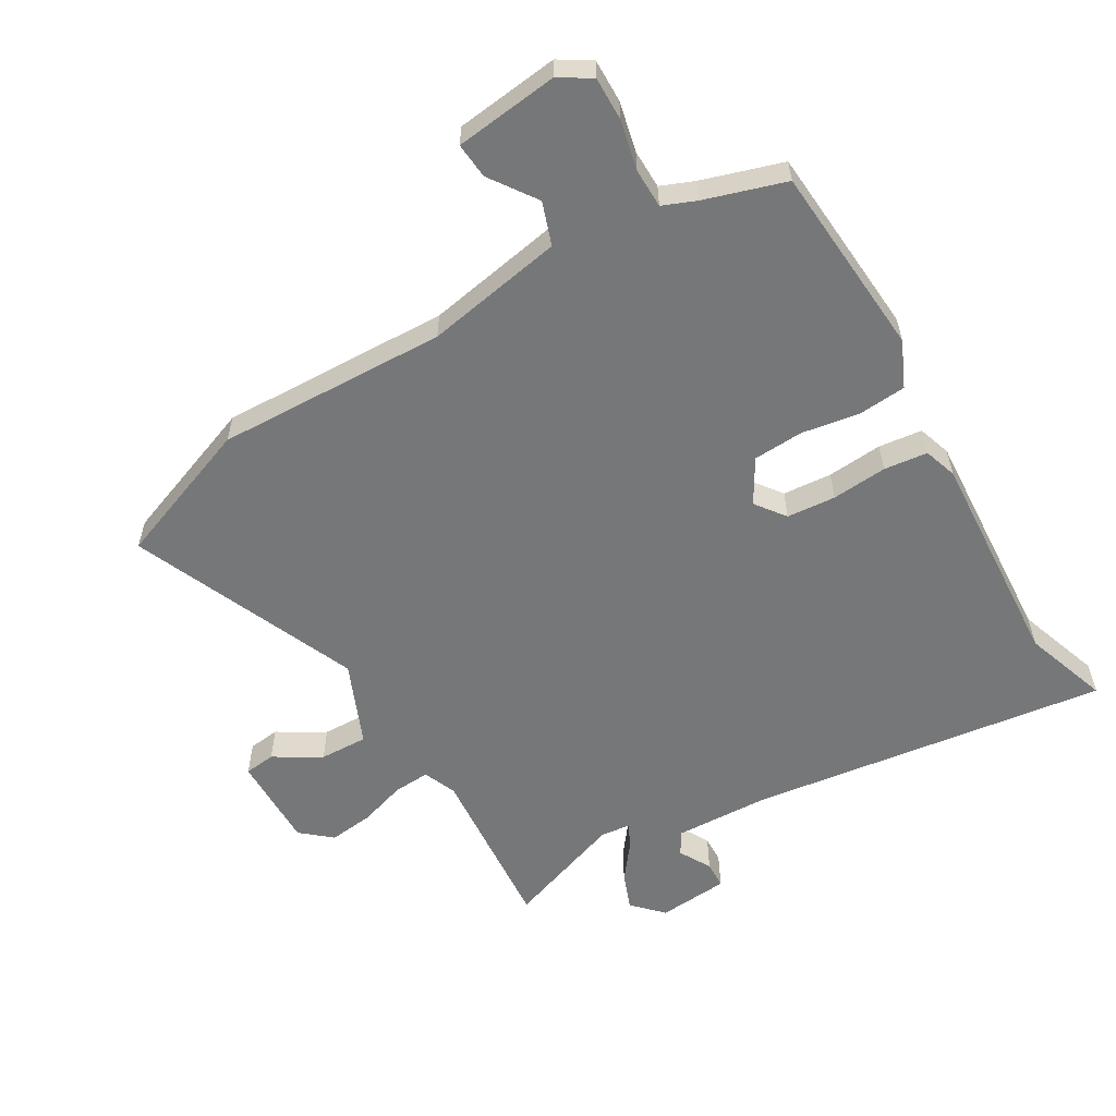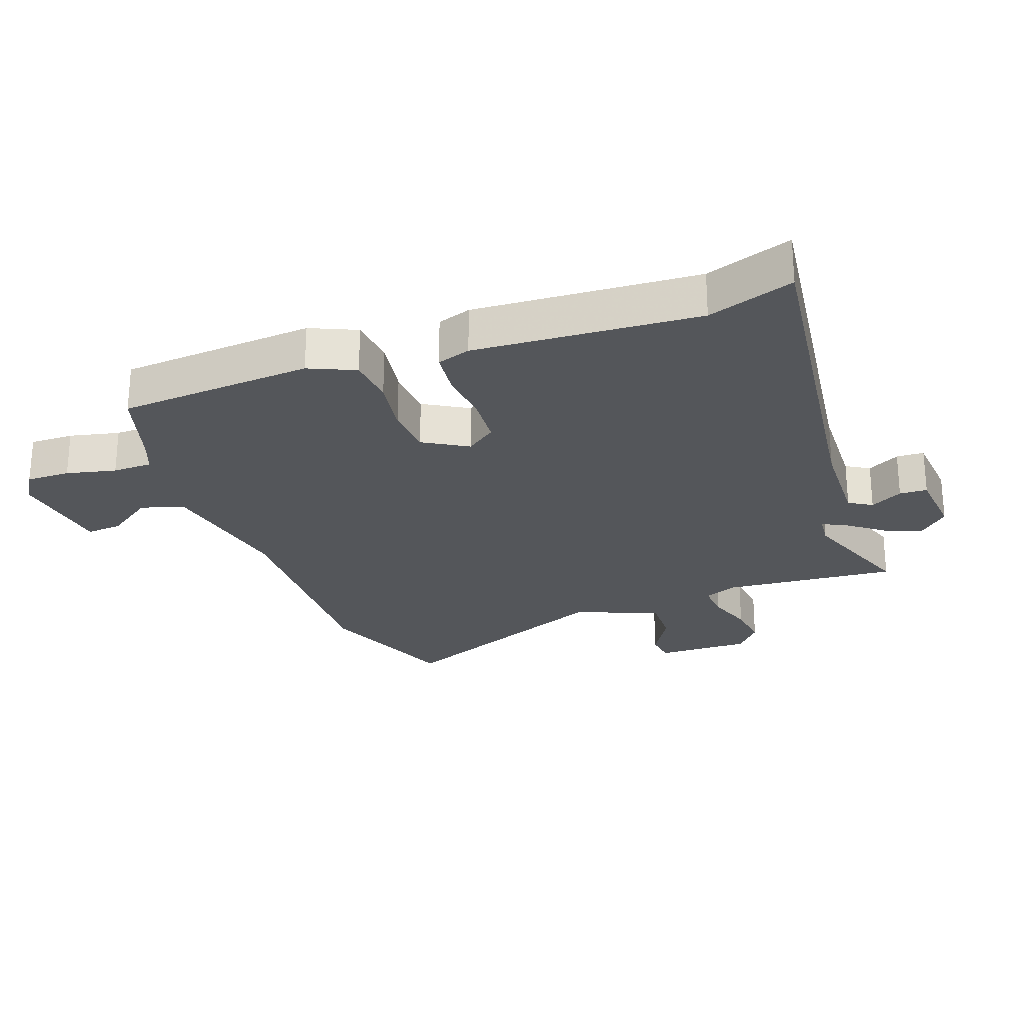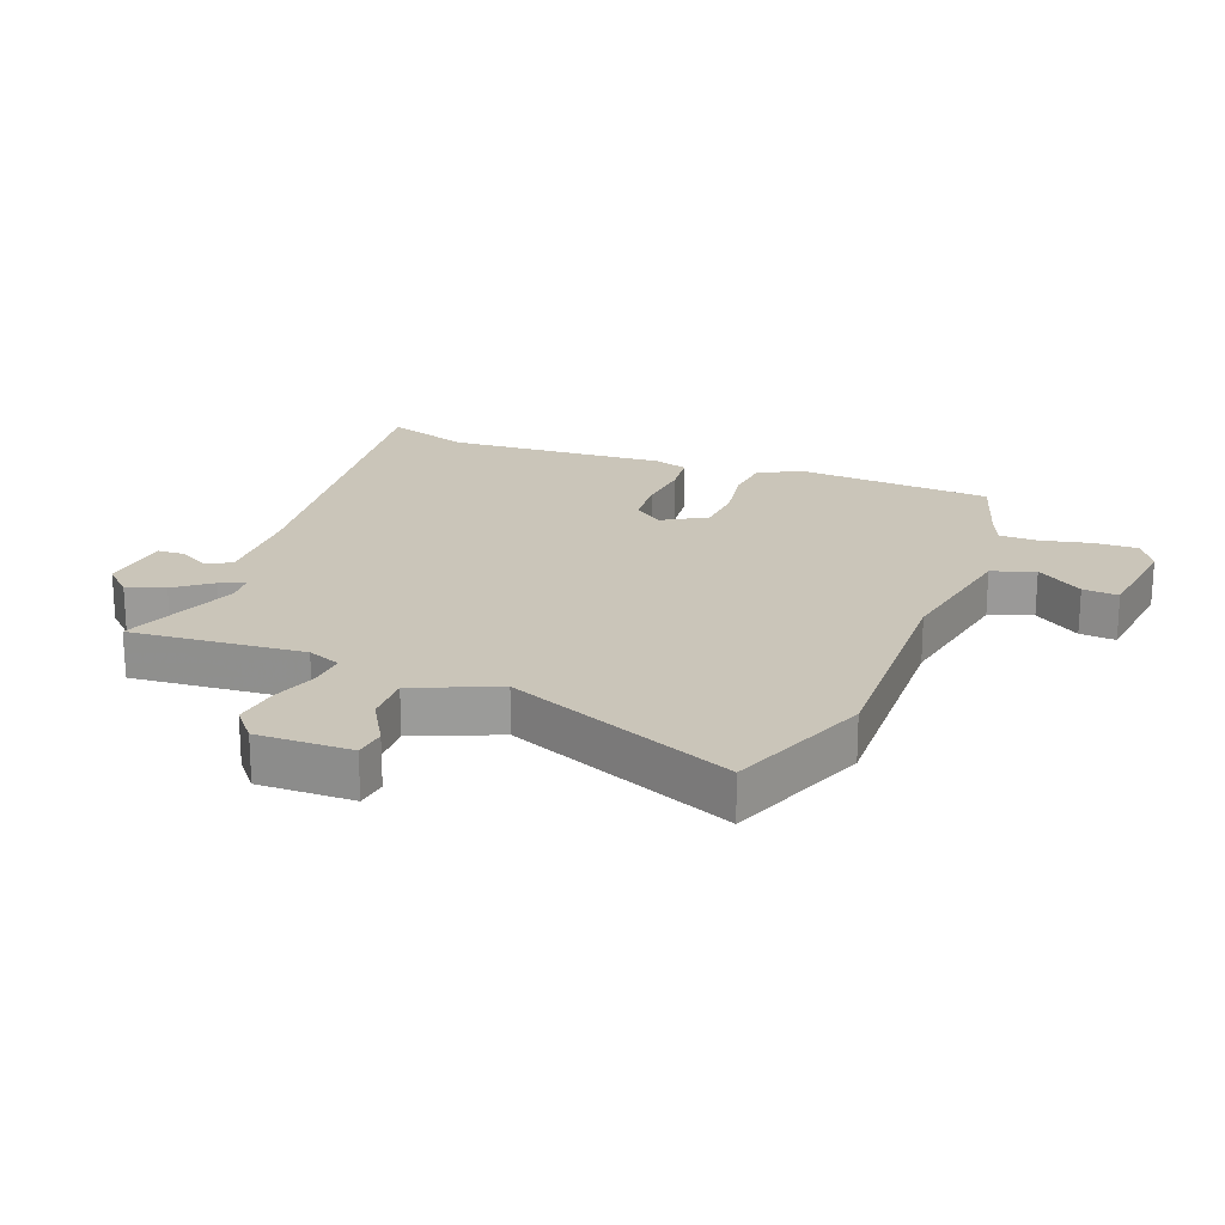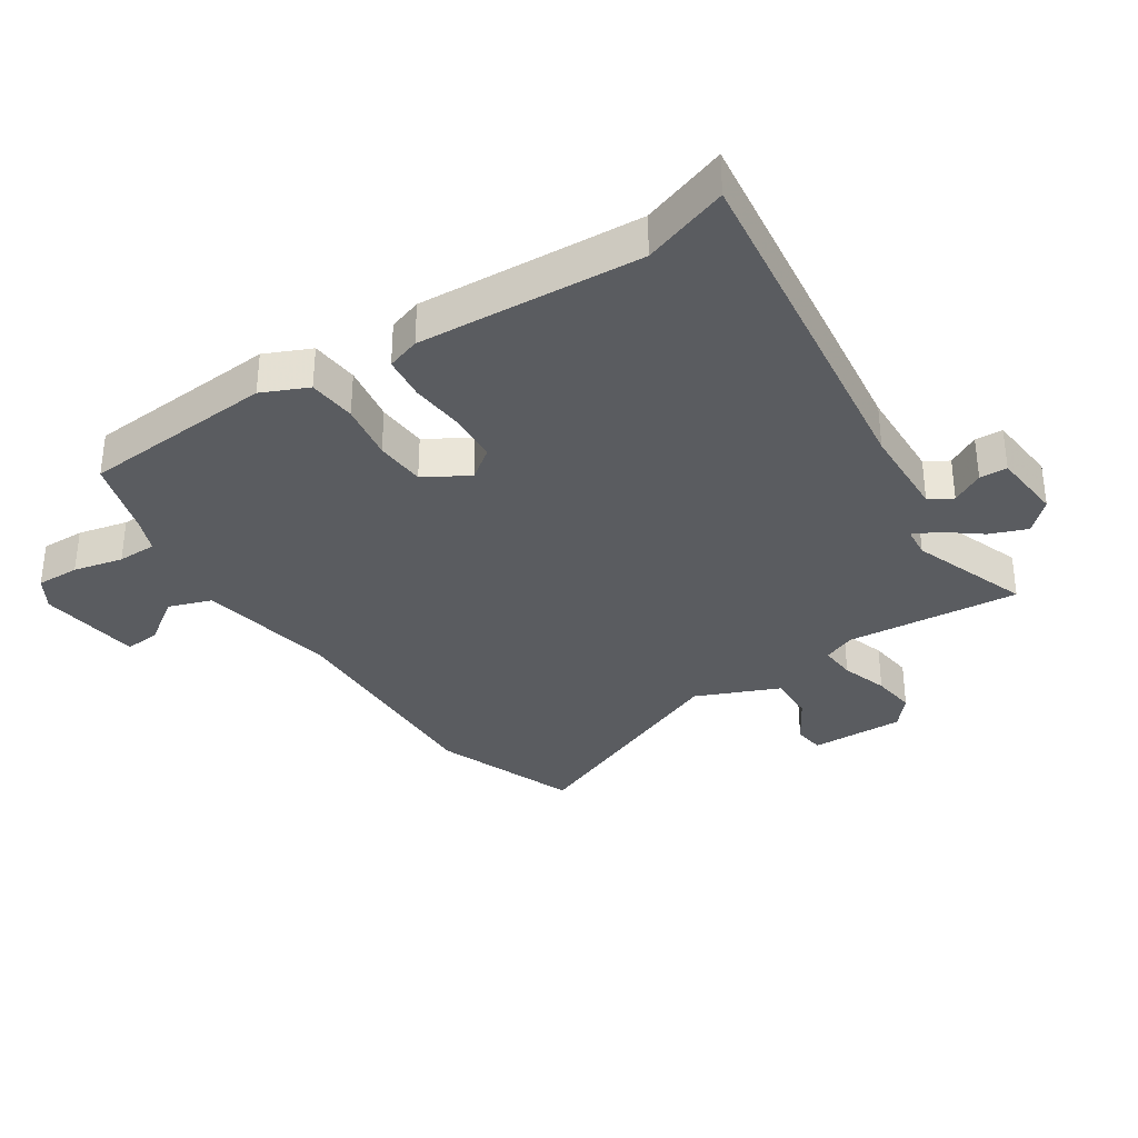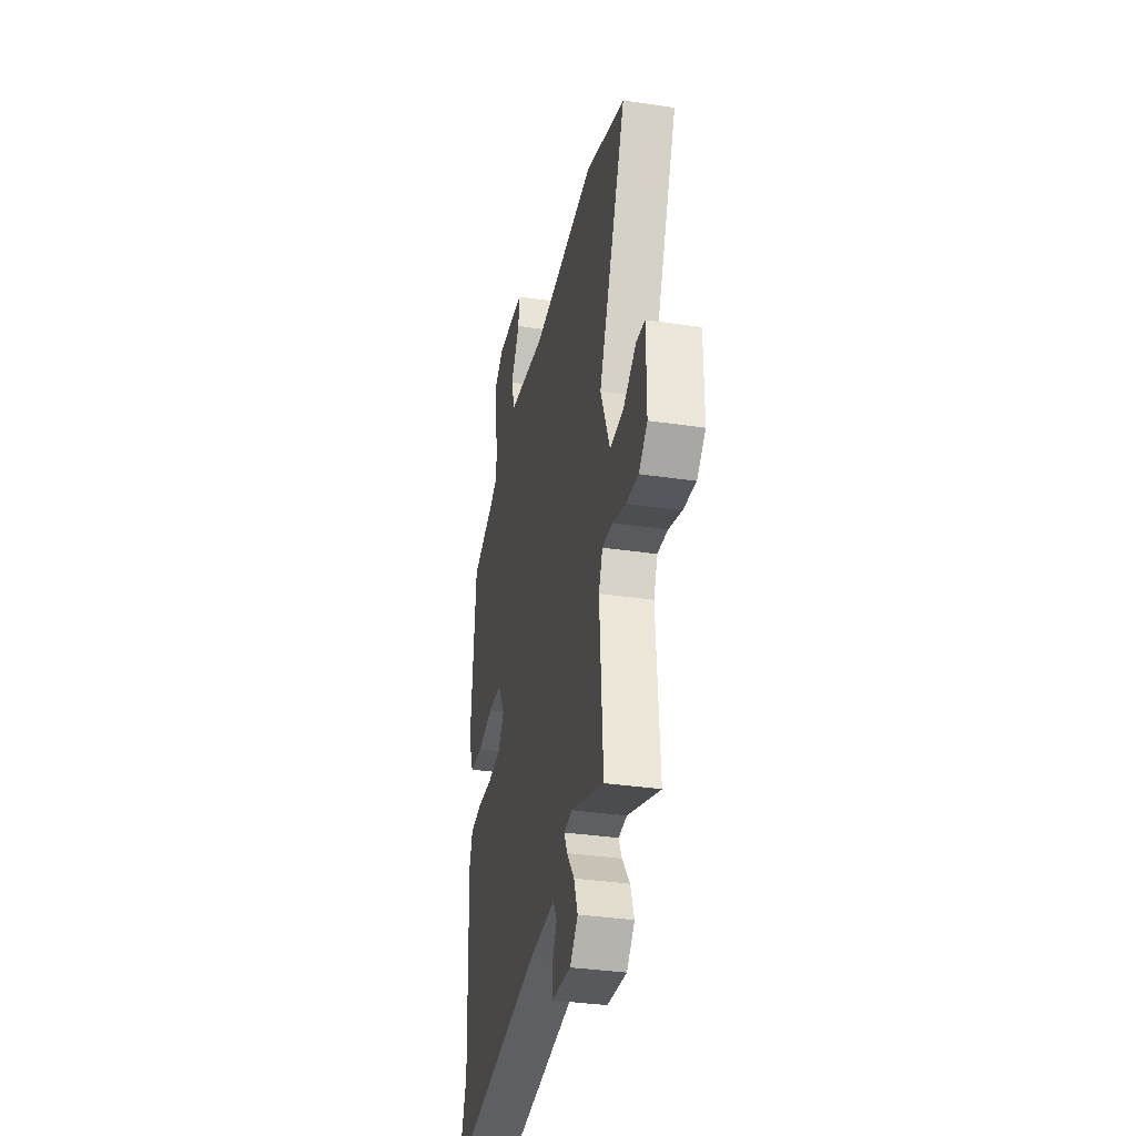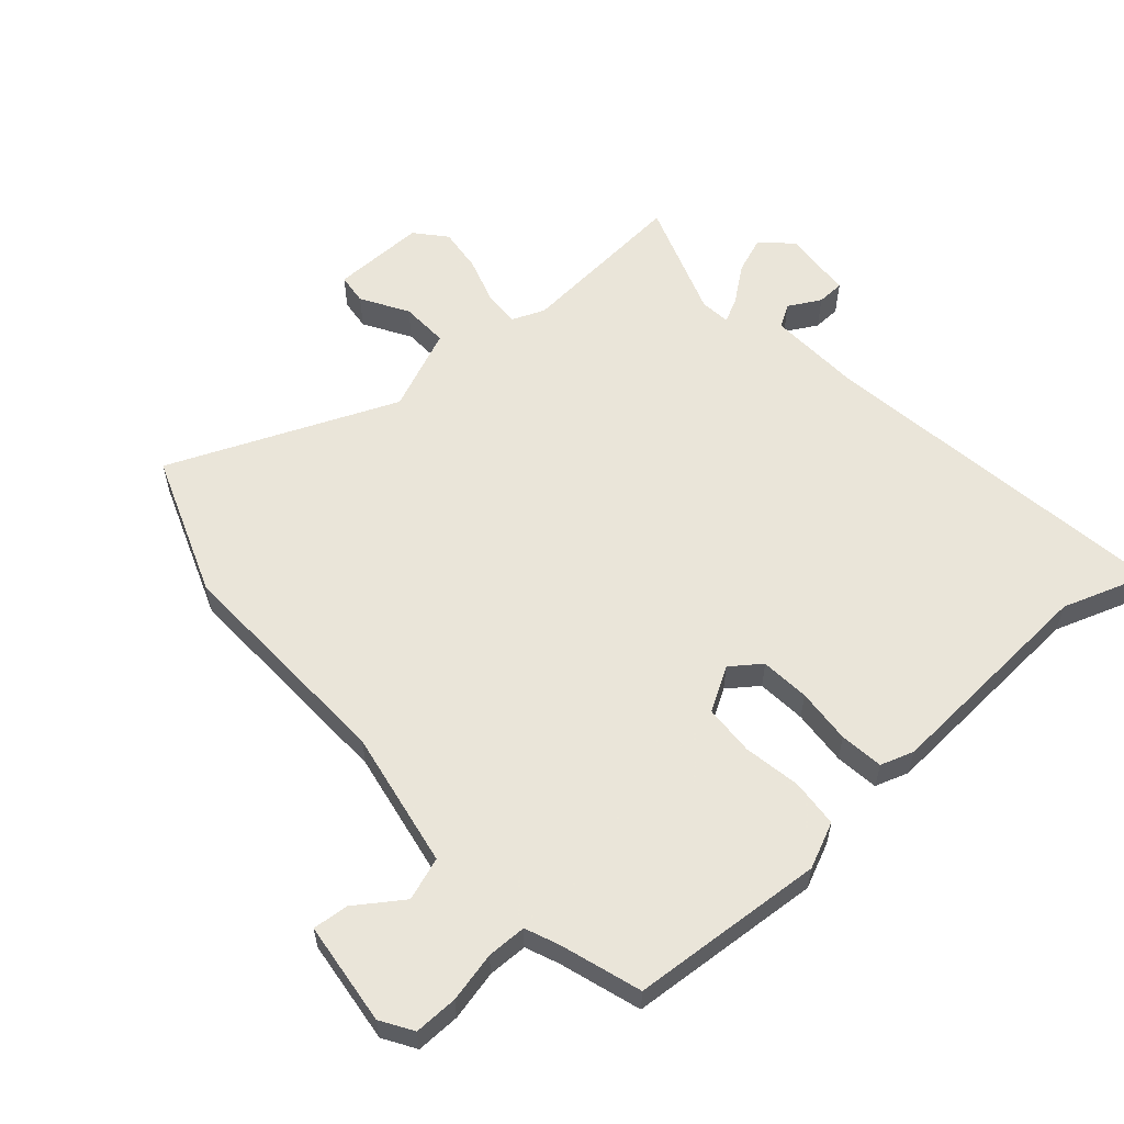
<metadata>
{"format":"obj","ext":"obj","renderer":"f3d","projection":"perspective","resolution":1024,"background":"white","views":[{"elev":-57.1,"azim":29.5,"up":"+Y"},{"elev":-25.1,"azim":109.1,"up":"+Y"},{"elev":20.6,"azim":-69.8,"up":"+Y"},{"elev":-33.7,"azim":122.4,"up":"+Y"},{"elev":-35.2,"azim":-101.1,"up":"+Z"},{"elev":57.7,"azim":47.5,"up":"+Y"}]}
</metadata>
<code>
v 0.483 0.07 -0.453
v 0.533 0.07 -0.591
v -0.054 0.07 -0.525
v -0.209 0.07 -0.522
v -0.231 0.07 -0.56
v -0.201 0.07 -0.612
v -0.202 0.07 -0.657
v -0.318 0.07 -0.669
v -0.365 0.07 -0.622
v -0.343 0.07 -0.561
v -0.299 0.07 -0.502
v -0.28 0.07 -0.462
v -0.33 0.07 -0.458
v -0.523 0.07 -0.531
v -0.504 0.07 -0.248
v -0.527 0.07 -0.194
v -0.587 0.07 -0.199
v -0.663 0.07 -0.225
v -0.736 0.07 -0.235
v -0.786 0.07 -0.194
v -0.786 0.07 -0.04
v -0.735 0.07 -0.033
v -0.658 0.07 -0.077
v -0.579 0.07 -0.078
v -0.524 0.07 0.058
v -0.686 0.07 0.426
v -0.454 0.07 0.518
v -0.078 0.07 0.512
v 0.146 0.07 0.557
v 0.169 0.07 0.627
v 0.115 0.07 0.702
v 0.109 0.07 0.76
v 0.277 0.07 0.783
v 0.329 0.07 0.752
v 0.329 0.07 0.681
v 0.312 0.07 0.6
v 0.314 0.07 0.536
v 0.368 0.07 0.515
v 0.5 0.07 0.476
v 0.529 0.07 0.161
v 0.497 0.07 0.086
v 0.419 0.07 0.078
v 0.325 0.07 0.092
v 0.243 0.07 0.086
v 0.202 0.07 0.014
v 0.239 0.07 -0.034
v 0.319 0.07 -0.039
v 0.409 0.07 -0.03
v 0.48 0.07 -0.037
v 0.499 0.07 -0.091
v 0.483 0 -0.453
v 0.533 0 -0.591
v -0.054 0 -0.525
v -0.209 0 -0.522
v -0.231 0 -0.56
v -0.201 0 -0.612
v -0.202 0 -0.657
v -0.318 0 -0.669
v -0.365 0 -0.622
v -0.343 0 -0.561
v -0.299 0 -0.502
v -0.28 0 -0.462
v -0.33 0 -0.458
v -0.523 0 -0.531
v -0.504 0 -0.248
v -0.527 0 -0.194
v -0.587 0 -0.199
v -0.663 0 -0.225
v -0.736 0 -0.235
v -0.786 0 -0.194
v -0.786 0 -0.04
v -0.735 0 -0.033
v -0.658 0 -0.077
v -0.579 0 -0.078
v -0.524 0 0.058
v -0.686 0 0.426
v -0.454 0 0.518
v -0.078 0 0.512
v 0.146 0 0.557
v 0.169 0 0.627
v 0.115 0 0.702
v 0.109 0 0.76
v 0.277 0 0.783
v 0.329 0 0.752
v 0.329 0 0.681
v 0.312 0 0.6
v 0.314 0 0.536
v 0.368 0 0.515
v 0.5 0 0.476
v 0.529 0 0.161
v 0.497 0 0.086
v 0.419 0 0.078
v 0.325 0 0.092
v 0.243 0 0.086
v 0.202 0 0.014
v 0.239 0 -0.034
v 0.319 0 -0.039
v 0.409 0 -0.03
v 0.48 0 -0.037
v 0.499 0 -0.091
f 47 48 49 50
f 46 47 50 1
f 45 46 1 2
f 40 41 42 43
f 38 39 40 43
f 37 38 43 44
f 36 37 44 45
f 34 35 36
f 33 34 36 45
f 30 31 32 33
f 29 30 33 45
f 25 26 27 28
f 24 25 28 29
f 20 21 22 23
f 20 23 24
f 17 18 19 20
f 16 17 20 24
f 13 14 15
f 12 13 15 16
f 8 9 10 11
f 8 11 12
f 5 6 7 8
f 4 5 8 12
f 3 4 12 16
f 45 2 3 16
f 16 24 29 45
f 100 99 98 97
f 51 100 97 96
f 52 51 96 95
f 93 92 91 90
f 93 90 89 88
f 94 93 88 87
f 95 94 87 86
f 86 85 84
f 95 86 84 83
f 83 82 81 80
f 95 83 80 79
f 78 77 76 75
f 79 78 75 74
f 73 72 71 70
f 74 73 70
f 70 69 68 67
f 74 70 67 66
f 65 64 63
f 66 65 63 62
f 61 60 59 58
f 62 61 58
f 58 57 56 55
f 62 58 55 54
f 66 62 54 53
f 66 53 52 95
f 95 79 74 66
f 1 51 52 2
f 2 52 53 3
f 3 53 54 4
f 4 54 55 5
f 5 55 56 6
f 6 56 57 7
f 7 57 58 8
f 8 58 59 9
f 9 59 60 10
f 10 60 61 11
f 11 61 62 12
f 12 62 63 13
f 13 63 64 14
f 14 64 65 15
f 15 65 66 16
f 16 66 67 17
f 17 67 68 18
f 18 68 69 19
f 19 69 70 20
f 20 70 71 21
f 21 71 72 22
f 22 72 73 23
f 23 73 74 24
f 24 74 75 25
f 25 75 76 26
f 26 76 77 27
f 27 77 78 28
f 28 78 79 29
f 29 79 80 30
f 30 80 81 31
f 31 81 82 32
f 32 82 83 33
f 33 83 84 34
f 34 84 85 35
f 35 85 86 36
f 36 86 87 37
f 37 87 88 38
f 38 88 89 39
f 39 89 90 40
f 40 90 91 41
f 41 91 92 42
f 42 92 93 43
f 43 93 94 44
f 44 94 95 45
f 45 95 96 46
f 46 96 97 47
f 47 97 98 48
f 48 98 99 49
f 49 99 100 50
f 50 100 51 1

</code>
